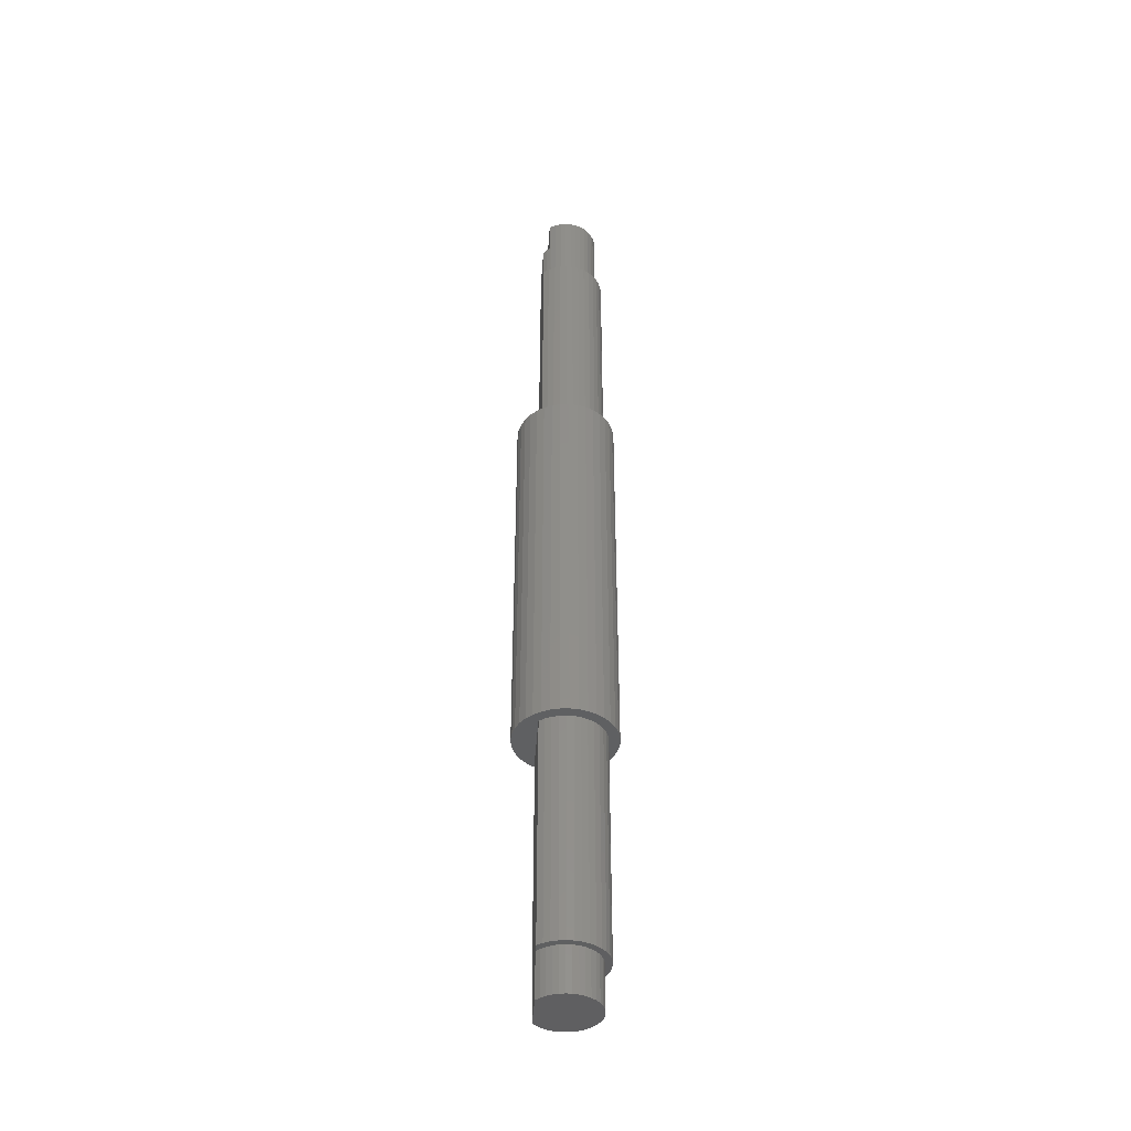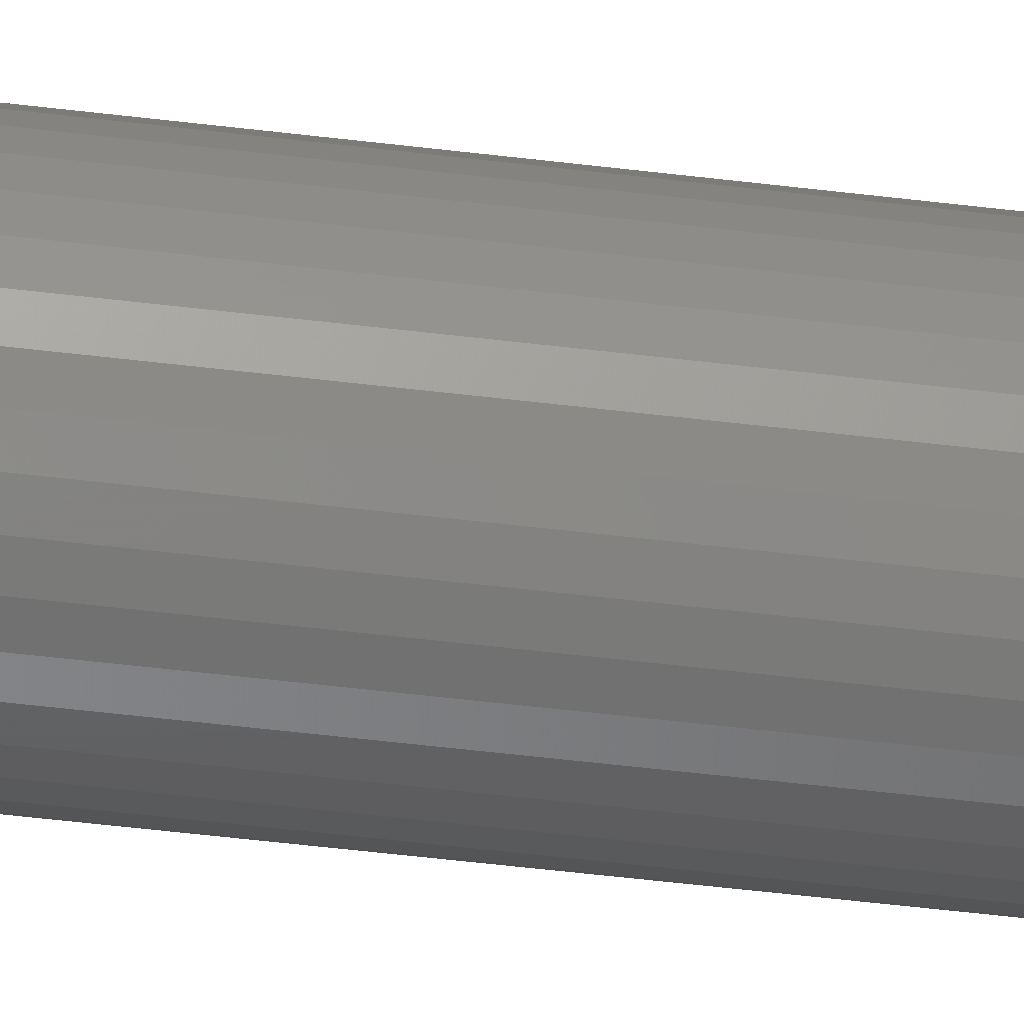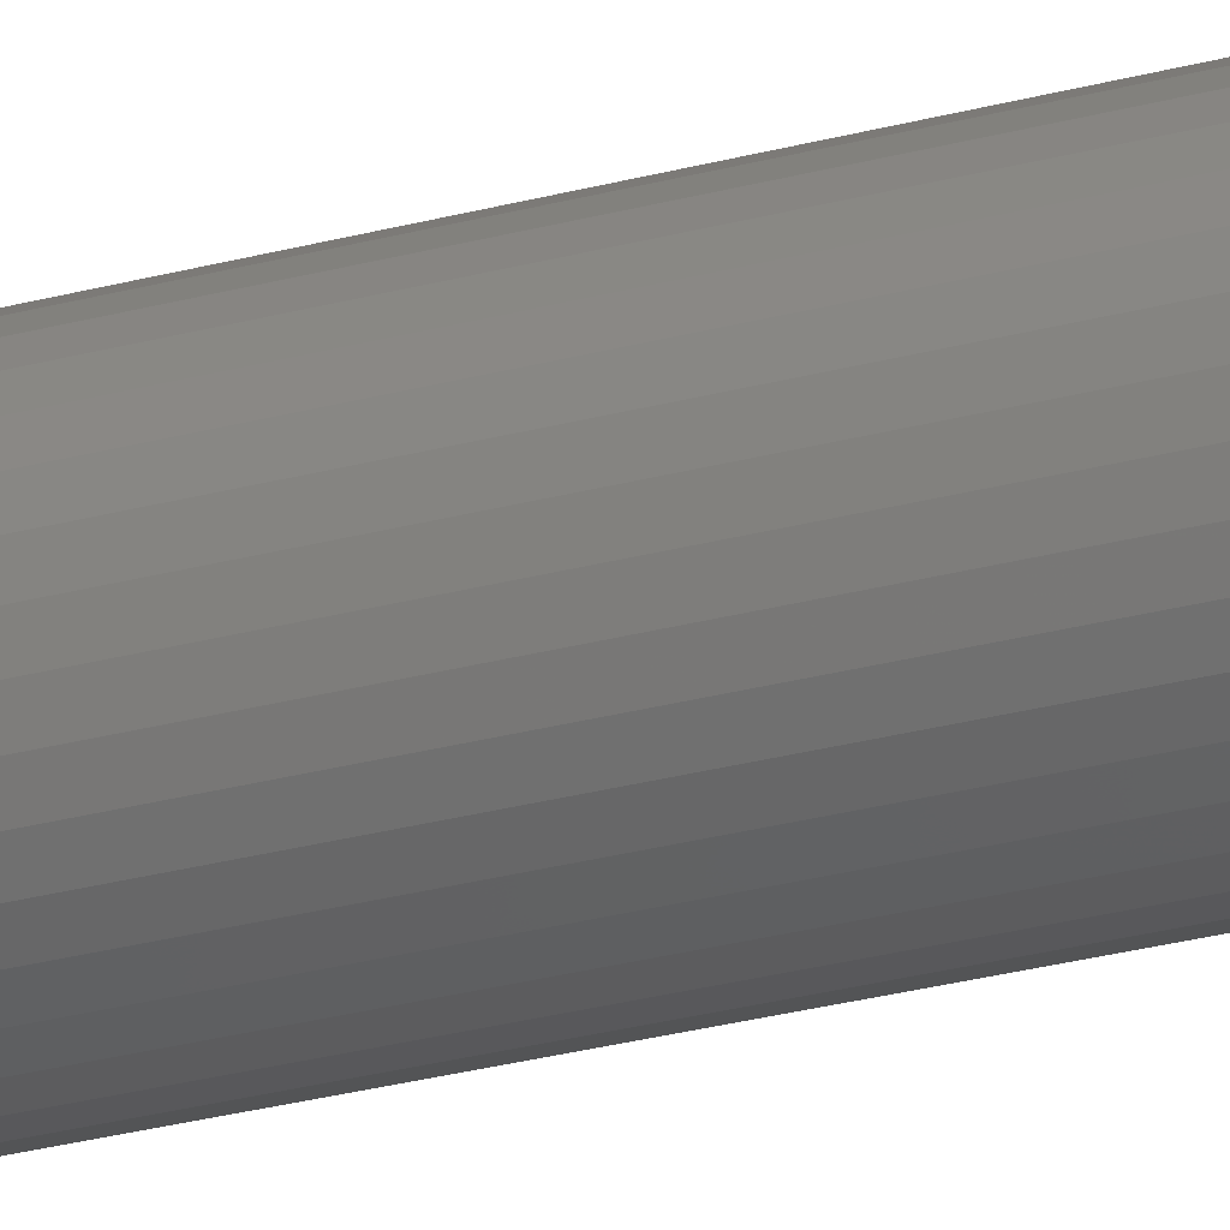
<metadata>
{"format":"stl","ext":"stl","renderer":"f3d","projection":"perspective","resolution":1024,"background":"white","views":[{"elev":-41.0,"azim":-94.0,"up":"+Y"},{"elev":-47.7,"azim":-98.0,"up":"+Z"},{"elev":-24.9,"azim":-65.4,"up":"+Z"}]}
</metadata>
<code>
# stl→obj: 308 verts, 612 faces
v 0.75 -29.38 -1
v -0.9103 -29.38 -0.8566
v -0.75 -29.38 -1
v -0.75 -27.68 -1
v 0.75 -27.68 -1
v 0.9103 -29.38 -0.8566
v 0.9103 -27.68 -0.8566
v 1.044 -29.38 -0.6879
v -1.044 -29.38 -0.6879
v -0.9103 -27.68 -0.8566
v 1.044 -27.68 -0.6879
v 1.215 -29.38 -0.2949
v -1.146 -29.38 -0.4988
v 1.146 -29.38 -0.4988
v -1.044 -27.68 -0.6879
v 1.146 -27.68 -0.4988
v -1.215 -29.38 -0.2949
v -1.146 -27.68 -0.4988
v 1.215 -27.68 -0.2949
v -1.247 -29.38 -0.0823
v -1.215 -27.68 -0.2949
v -1.125 -29.38 0.5448
v -1.202 -29.38 0.3439
v -1.243 -29.38 0.1327
v -0.5219 -29.38 1.136
v -0.7089 -29.38 1.03
v 1.247 -29.38 -0.0823
v -0.1075 -29.38 1.245
v -0.3194 -29.38 1.208
v -0.8749 -29.38 0.8928
v -1.015 -29.38 0.7296
v 1.247 -27.68 -0.0823
v -1.247 -27.68 -0.0823
v 1.243 -29.38 0.1327
v 1.243 -27.68 0.1327
v -1.243 -27.68 0.1327
v 1.202 -29.38 0.3439
v 1.202 -27.68 0.3439
v -1.202 -27.68 0.3439
v 1.125 -29.38 0.5448
v 1.125 -27.68 0.5448
v -1.125 -27.68 0.5448
v 1.015 -29.38 0.7296
v 1.015 -27.68 0.7296
v -1.015 -27.68 0.7296
v 0.8749 -29.38 0.8928
v 0.8749 -27.68 0.8928
v -0.8749 -27.68 0.8928
v 0.7089 -29.38 1.03
v 0.7089 -27.68 1.03
v -0.7089 -27.68 1.03
v 0.5219 -29.38 1.136
v 0.3194 -29.38 1.208
v 0.1075 -29.38 1.245
v 0.5219 -27.68 1.136
v -0.5219 -27.68 1.136
v 0.3194 -27.68 1.208
v -0.3194 -27.68 1.208
v 0.1075 -27.68 1.245
v -0.1075 -27.68 1.245
v -1.271 -27.68 -0.7959
v -1.118 -19.02 -1
v -1.118 -27.68 -1
v 1.118 -27.68 -1
v 1.118 -19.02 -1
v 1.271 -19.02 -0.7959
v 1.271 -27.68 -0.7959
v -1.388 -27.68 -0.5688
v -1.271 -19.02 -0.7959
v 1.388 -19.02 -0.5688
v 1.388 -27.68 -0.5688
v -1.464 -27.68 -0.3251
v -1.388 -19.02 -0.5688
v 1.464 -19.02 -0.3251
v 1.464 -27.68 -0.3251
v -1.498 -27.68 -0.07211
v -1.464 -19.02 -0.3251
v 1.498 -19.02 -0.07211
v 1.498 -27.68 -0.07211
v -1.489 -27.68 0.183
v -1.498 -19.02 -0.07211
v 1.489 -19.02 0.183
v 1.489 -27.68 0.183
v -1.436 -27.68 0.4328
v -1.489 -19.02 0.183
v 1.436 -19.02 0.4328
v 1.436 -27.68 0.4328
v -1.342 -27.68 0.6701
v -1.436 -19.02 0.4328
v 1.342 -19.02 0.6701
v 1.342 -27.68 0.6701
v -1.209 -27.68 0.888
v -1.342 -19.02 0.6701
v 1.209 -19.02 0.888
v 1.209 -27.68 0.888
v -1.041 -27.68 1.08
v -1.209 -19.02 0.888
v 1.041 -19.02 1.08
v 1.041 -27.68 1.08
v -0.8425 -27.68 1.241
v -0.6199 -27.68 1.366
v 0.8425 -27.68 1.241
v -1.041 -19.02 1.08
v 0.8425 -19.02 1.241
v -0.3793 -27.68 1.451
v 0.6199 -27.68 1.366
v -0.1277 -27.68 1.495
v 0.3793 -27.68 1.451
v -0.8425 -19.02 1.241
v 0.6199 -19.02 1.366
v 0.1277 -27.68 1.495
v -0.6199 -19.02 1.366
v 0.3793 -19.02 1.451
v -0.3793 -19.02 1.451
v 0.1277 -19.02 1.495
v -0.1277 -19.02 1.495
v -0.3299 -19.02 -1.871
v 2.617e-15 -19.02 -1.9
v 0.3299 -19.02 -1.871
v 0.3299 -4.325 -1.871
v 6.651e-16 -4.325 -1.9
v -0.6498 -19.02 -1.785
v -0.3299 -4.325 -1.871
v 0.6498 -19.02 -1.785
v 0.6498 -4.325 -1.785
v -0.95 -19.02 -1.645
v -0.6498 -4.325 -1.785
v 0.95 -19.02 -1.645
v 0.95 -4.325 -1.645
v -1.221 -19.02 -1.455
v -0.95 -4.325 -1.645
v 1.221 -19.02 -1.455
v 1.221 -4.325 -1.455
v -1.455 -19.02 -1.221
v -1.221 -4.325 -1.455
v 1.455 -19.02 -1.221
v 1.455 -4.325 -1.221
v -1.645 -19.02 -0.95
v -1.455 -4.325 -1.221
v 1.645 -19.02 -0.95
v 1.645 -4.325 -0.95
v -1.785 -19.02 -0.6498
v -1.645 -4.325 -0.95
v 1.785 -19.02 -0.6498
v 1.785 -4.325 -0.6498
v -1.871 -19.02 -0.3299
v -1.785 -4.325 -0.6498
v 1.871 -19.02 -0.3299
v 1.871 -4.325 -0.3299
v -1.9 -19.02 0
v -1.871 -4.325 -0.3299
v 1.9 -19.02 2.327e-16
v 1.9 -4.325 2.327e-16
v -1.871 -19.02 0.3299
v -1.9 -4.325 -4.654e-16
v 1.871 -19.02 0.3299
v 1.871 -4.325 0.3299
v -1.785 -19.02 0.6498
v -1.871 -4.325 0.3299
v 1.785 -19.02 0.6498
v 1.785 -4.325 0.6498
v -1.645 -19.02 0.95
v -1.785 -4.325 0.6498
v 1.645 -19.02 0.95
v 1.645 -4.325 0.95
v -1.455 -19.02 1.221
v -1.221 -19.02 1.455
v 1.455 -19.02 1.221
v -1.645 -4.325 0.95
v 1.455 -4.325 1.221
v -0.95 -19.02 1.645
v 1.221 -19.02 1.455
v -1.455 -4.325 1.221
v 1.221 -4.325 1.455
v -0.6498 -19.02 1.785
v 0.95 -19.02 1.645
v -0.3299 -19.02 1.871
v 0.6498 -19.02 1.785
v 2.151e-15 -19.02 1.9
v 0.3299 -19.02 1.871
v -1.221 -4.325 1.455
v 0.95 -4.325 1.645
v -0.95 -4.325 1.645
v 0.6498 -4.325 1.785
v -0.6498 -4.325 1.785
v 0.3299 -4.325 1.871
v -0.3299 -4.325 1.871
v 3.992e-16 -4.325 1.9
v 1.118 -4.325 -1
v -1.118 -4.325 -1
v -1.271 -4.325 -0.7959
v 1.271 -4.325 -0.7959
v -1.118 4.325 -1
v -0.75 4.325 -1
v 0.75 4.325 -1
v 1.118 4.325 -1
v 1.271 4.325 -0.7959
v -1.388 -4.325 -0.5688
v -1.271 4.325 -0.7959
v 1.388 -4.325 -0.5688
v 1.388 4.325 -0.5688
v -1.464 -4.325 -0.3251
v -1.388 4.325 -0.5688
v 1.464 -4.325 -0.3251
v 1.464 4.325 -0.3251
v -1.498 -4.325 -0.07211
v -1.464 4.325 -0.3251
v 1.498 -4.325 -0.07211
v 1.498 4.325 -0.07211
v -1.489 -4.325 0.183
v -1.498 4.325 -0.07211
v 1.489 -4.325 0.183
v 1.489 4.325 0.183
v -1.436 -4.325 0.4328
v -1.489 4.325 0.183
v 1.436 -4.325 0.4328
v 1.436 4.325 0.4328
v -1.342 -4.325 0.6701
v -1.436 4.325 0.4328
v 1.342 -4.325 0.6701
v 1.342 4.325 0.6701
v -1.209 -4.325 0.888
v -1.342 4.325 0.6701
v 1.209 -4.325 0.888
v 1.209 4.325 0.888
v -1.041 -4.325 1.08
v -1.209 4.325 0.888
v 1.041 -4.325 1.08
v 1.041 4.325 1.08
v -0.8425 -4.325 1.241
v -1.041 4.325 1.08
v 0.8425 -4.325 1.241
v 0.8425 4.325 1.241
v -0.6199 -4.325 1.366
v -0.8425 4.325 1.241
v 0.6199 -4.325 1.366
v 0.6199 4.325 1.366
v -0.3793 -4.325 1.451
v -0.6199 4.325 1.366
v 0.3793 -4.325 1.451
v 0.3793 4.325 1.451
v -0.1277 -4.325 1.495
v -0.3793 4.325 1.451
v 0.1277 -4.325 1.495
v 0.1277 4.325 1.495
v -0.1277 4.325 1.495
v -0.9103 4.325 -0.8566
v -1.044 4.325 -0.6879
v -0.75 6.025 -1
v 0.75 6.025 -1
v 0.9103 4.325 -0.8566
v 0.9103 6.025 -0.8566
v -0.9103 6.025 -0.8566
v -1 6.025 -0.75
v 1.044 4.325 -0.6879
v -1.146 4.325 -0.4988
v -1.044 7.425 -0.6879
v 1.146 4.325 -0.4988
v 1 6.025 -0.75
v 1.146 7.425 -0.4988
v 1.044 7.425 -0.6879
v -1.215 4.325 -0.2949
v -1.146 7.425 -0.4988
v 1.215 4.325 -0.2949
v 1.215 7.425 -0.2949
v -1.247 4.325 -0.0823
v -1.215 7.425 -0.2949
v 1.247 4.325 -0.0823
v 1.247 7.425 -0.0823
v -1.243 4.325 0.1327
v -1.247 7.425 -0.0823
v 1.243 4.325 0.1327
v 1.243 7.425 0.1327
v -1.202 4.325 0.3439
v -1.243 7.425 0.1327
v 1.202 4.325 0.3439
v 1.202 7.425 0.3439
v -1.125 4.325 0.5448
v -1.202 7.425 0.3439
v 1.125 4.325 0.5448
v 1.125 7.425 0.5448
v -1.015 4.325 0.7296
v -1.125 7.425 0.5448
v 1.015 4.325 0.7296
v 1.015 7.425 0.7296
v -0.8749 4.325 0.8928
v -1.015 7.425 0.7296
v 0.8749 4.325 0.8928
v 0.8749 7.425 0.8928
v -0.7089 4.325 1.03
v -0.8749 7.425 0.8928
v 0.7089 4.325 1.03
v 0.7089 7.425 1.03
v -0.5219 4.325 1.136
v -0.7089 7.425 1.03
v 0.5219 4.325 1.136
v 0.5219 7.425 1.136
v -0.3194 4.325 1.208
v -0.5219 7.425 1.136
v 0.3194 4.325 1.208
v 0.3194 7.425 1.208
v -0.1075 4.325 1.245
v -0.3194 7.425 1.208
v 0.1075 4.325 1.245
v 0.1075 7.425 1.245
v -0.1075 7.425 1.245
v -1 7.425 -0.75
v 1 7.425 -0.75
f 1 2 3
f 2 4 3
f 4 5 3
f 5 1 3
f 6 2 1
f 5 7 1
f 7 6 1
f 6 8 2
f 8 9 2
f 9 10 2
f 10 4 2
f 7 11 6
f 11 8 6
f 12 13 9
f 8 14 9
f 14 12 9
f 13 15 9
f 15 10 9
f 11 16 8
f 16 14 8
f 12 17 13
f 17 18 13
f 18 15 13
f 16 19 14
f 19 12 14
f 12 20 17
f 20 21 17
f 21 18 17
f 22 23 12
f 23 24 12
f 25 26 12
f 24 20 12
f 27 28 12
f 28 29 12
f 29 25 12
f 26 30 12
f 30 31 12
f 31 22 12
f 19 32 12
f 32 27 12
f 24 33 20
f 33 21 20
f 34 28 27
f 32 35 27
f 35 34 27
f 23 36 24
f 36 33 24
f 37 28 34
f 35 38 34
f 38 37 34
f 22 39 23
f 39 36 23
f 40 28 37
f 38 41 37
f 41 40 37
f 31 42 22
f 42 39 22
f 43 28 40
f 41 44 40
f 44 43 40
f 30 45 31
f 45 42 31
f 46 28 43
f 44 47 43
f 47 46 43
f 26 48 30
f 48 45 30
f 49 28 46
f 47 50 46
f 50 49 46
f 25 51 26
f 51 48 26
f 52 53 49
f 54 28 49
f 53 54 49
f 50 55 49
f 55 52 49
f 29 56 25
f 56 51 25
f 55 57 52
f 57 53 52
f 28 58 29
f 58 56 29
f 57 59 53
f 59 54 53
f 54 60 28
f 60 58 28
f 59 60 54
f 61 62 63
f 10 61 63
f 4 10 63
f 62 4 63
f 62 5 4
f 64 7 5
f 62 64 5
f 65 66 64
f 66 67 64
f 11 7 64
f 67 11 64
f 62 65 64
f 15 61 10
f 68 69 61
f 69 62 61
f 15 68 61
f 66 70 67
f 70 71 67
f 16 11 67
f 71 16 67
f 18 68 15
f 72 73 68
f 73 69 68
f 18 72 68
f 70 74 71
f 74 75 71
f 19 16 71
f 75 19 71
f 21 72 18
f 76 77 72
f 77 73 72
f 21 76 72
f 74 78 75
f 78 79 75
f 32 19 75
f 79 32 75
f 33 76 21
f 36 80 33
f 80 76 33
f 79 35 32
f 80 81 76
f 81 77 76
f 78 82 79
f 82 83 79
f 83 35 79
f 39 84 36
f 84 80 36
f 83 38 35
f 84 85 80
f 85 81 80
f 82 86 83
f 86 87 83
f 87 38 83
f 42 88 39
f 88 84 39
f 87 41 38
f 88 89 84
f 89 85 84
f 86 90 87
f 90 91 87
f 91 41 87
f 45 92 42
f 92 88 42
f 91 44 41
f 92 93 88
f 93 89 88
f 90 94 91
f 94 95 91
f 95 44 91
f 48 96 45
f 96 92 45
f 95 47 44
f 96 97 92
f 97 93 92
f 94 98 95
f 98 99 95
f 99 47 95
f 51 100 48
f 100 96 48
f 99 50 47
f 56 101 51
f 101 100 51
f 99 102 50
f 102 55 50
f 100 103 96
f 103 97 96
f 98 104 99
f 104 102 99
f 58 105 56
f 105 101 56
f 102 106 55
f 106 57 55
f 60 107 58
f 107 105 58
f 106 108 57
f 108 59 57
f 101 109 100
f 109 103 100
f 104 110 102
f 110 106 102
f 59 111 60
f 111 107 60
f 108 111 59
f 105 112 101
f 112 109 101
f 110 113 106
f 113 108 106
f 107 114 105
f 114 112 105
f 113 115 108
f 115 111 108
f 111 116 107
f 116 114 107
f 115 116 111
f 65 117 118
f 119 65 118
f 120 119 118
f 121 120 118
f 117 121 118
f 65 122 117
f 123 121 117
f 122 123 117
f 124 65 119
f 125 124 119
f 120 125 119
f 65 126 122
f 127 123 122
f 126 127 122
f 128 65 124
f 129 128 124
f 125 129 124
f 65 130 126
f 131 127 126
f 130 131 126
f 132 65 128
f 133 132 128
f 129 133 128
f 62 134 130
f 65 62 130
f 135 131 130
f 134 135 130
f 136 65 132
f 137 136 132
f 133 137 132
f 62 69 134
f 69 138 134
f 139 135 134
f 138 139 134
f 66 65 136
f 140 66 136
f 141 140 136
f 137 141 136
f 69 142 138
f 143 139 138
f 142 143 138
f 70 66 140
f 144 70 140
f 145 144 140
f 141 145 140
f 73 142 69
f 73 146 142
f 147 143 142
f 146 147 142
f 74 70 144
f 148 74 144
f 149 148 144
f 145 149 144
f 77 146 73
f 77 150 146
f 151 147 146
f 150 151 146
f 78 74 148
f 152 78 148
f 153 152 148
f 149 153 148
f 81 150 77
f 85 154 81
f 154 150 81
f 152 82 78
f 155 151 150
f 154 155 150
f 156 82 152
f 157 156 152
f 153 157 152
f 89 158 85
f 158 154 85
f 156 86 82
f 159 155 154
f 158 159 154
f 160 86 156
f 161 160 156
f 157 161 156
f 93 162 89
f 162 158 89
f 160 90 86
f 163 159 158
f 162 163 158
f 164 90 160
f 165 164 160
f 161 165 160
f 97 166 93
f 166 162 93
f 164 94 90
f 103 167 97
f 167 166 97
f 164 168 94
f 168 98 94
f 169 163 162
f 166 169 162
f 170 168 164
f 165 170 164
f 109 171 103
f 171 167 103
f 168 172 98
f 172 104 98
f 173 169 166
f 167 173 166
f 174 172 168
f 170 174 168
f 112 175 109
f 175 171 109
f 172 176 104
f 176 110 104
f 114 177 112
f 177 175 112
f 176 178 110
f 178 113 110
f 179 177 114
f 116 179 114
f 178 180 113
f 180 115 113
f 181 173 167
f 171 181 167
f 182 176 172
f 174 182 172
f 115 179 116
f 180 179 115
f 183 181 171
f 175 183 171
f 184 178 176
f 182 184 176
f 185 183 175
f 177 185 175
f 186 180 178
f 184 186 178
f 187 185 177
f 179 187 177
f 188 179 180
f 186 188 180
f 188 187 179
f 189 120 121
f 123 189 121
f 127 189 123
f 189 125 120
f 131 189 127
f 189 129 125
f 190 189 131
f 135 190 131
f 189 133 129
f 139 190 135
f 189 137 133
f 191 190 139
f 143 191 139
f 189 192 137
f 192 141 137
f 193 194 190
f 194 195 190
f 195 189 190
f 191 193 190
f 195 196 189
f 196 197 189
f 197 192 189
f 198 191 143
f 147 198 143
f 192 145 141
f 198 199 191
f 199 193 191
f 200 145 192
f 197 201 192
f 201 200 192
f 202 198 147
f 151 202 147
f 200 149 145
f 202 203 198
f 203 199 198
f 204 149 200
f 201 205 200
f 205 204 200
f 206 202 151
f 155 206 151
f 204 153 149
f 206 207 202
f 207 203 202
f 208 153 204
f 205 209 204
f 209 208 204
f 155 210 206
f 210 211 206
f 211 207 206
f 212 157 208
f 157 153 208
f 209 213 208
f 213 212 208
f 159 210 155
f 159 214 210
f 214 215 210
f 215 211 210
f 216 161 212
f 161 157 212
f 213 217 212
f 217 216 212
f 163 214 159
f 163 218 214
f 218 219 214
f 219 215 214
f 220 165 216
f 165 161 216
f 217 221 216
f 221 220 216
f 169 218 163
f 169 222 218
f 222 223 218
f 223 219 218
f 224 170 220
f 170 165 220
f 221 225 220
f 225 224 220
f 169 173 222
f 173 226 222
f 226 227 222
f 227 223 222
f 228 174 224
f 174 170 224
f 225 229 224
f 229 228 224
f 173 181 226
f 181 230 226
f 230 231 226
f 231 227 226
f 232 182 228
f 182 174 228
f 229 233 228
f 233 232 228
f 181 183 230
f 183 234 230
f 234 235 230
f 235 231 230
f 236 184 232
f 184 182 232
f 233 237 232
f 237 236 232
f 183 185 234
f 185 238 234
f 238 239 234
f 239 235 234
f 240 186 236
f 186 184 236
f 237 241 236
f 241 240 236
f 185 187 238
f 187 242 238
f 242 243 238
f 243 239 238
f 188 186 240
f 244 188 240
f 241 245 240
f 245 244 240
f 187 188 242
f 188 244 242
f 244 246 242
f 246 243 242
f 245 246 244
f 247 194 193
f 248 247 193
f 199 248 193
f 249 250 194
f 250 195 194
f 247 249 194
f 251 196 195
f 252 251 195
f 250 252 195
f 251 197 196
f 253 249 247
f 254 253 247
f 248 254 247
f 255 197 251
f 252 255 251
f 256 248 199
f 203 256 199
f 255 201 197
f 257 254 248
f 256 257 248
f 258 201 255
f 252 259 255
f 260 258 255
f 261 260 255
f 259 261 255
f 262 256 203
f 207 262 203
f 258 205 201
f 263 257 256
f 262 263 256
f 264 205 258
f 265 264 258
f 260 265 258
f 266 262 207
f 211 266 207
f 264 209 205
f 267 263 262
f 266 267 262
f 268 209 264
f 269 268 264
f 265 269 264
f 211 270 266
f 271 267 266
f 270 271 266
f 272 213 268
f 213 209 268
f 273 272 268
f 269 273 268
f 215 270 211
f 215 274 270
f 275 271 270
f 274 275 270
f 276 217 272
f 217 213 272
f 277 276 272
f 273 277 272
f 219 274 215
f 219 278 274
f 279 275 274
f 278 279 274
f 280 221 276
f 221 217 276
f 281 280 276
f 277 281 276
f 223 278 219
f 223 282 278
f 283 279 278
f 282 283 278
f 284 225 280
f 225 221 280
f 285 284 280
f 281 285 280
f 227 282 223
f 227 286 282
f 287 283 282
f 286 287 282
f 288 229 284
f 229 225 284
f 289 288 284
f 285 289 284
f 231 286 227
f 231 290 286
f 291 287 286
f 290 291 286
f 292 233 288
f 233 229 288
f 293 292 288
f 289 293 288
f 231 235 290
f 235 294 290
f 295 291 290
f 294 295 290
f 296 237 292
f 237 233 292
f 297 296 292
f 293 297 292
f 235 239 294
f 239 298 294
f 299 295 294
f 298 299 294
f 300 241 296
f 241 237 296
f 301 300 296
f 297 301 296
f 239 243 298
f 243 302 298
f 303 299 298
f 302 303 298
f 304 245 300
f 245 241 300
f 305 304 300
f 301 305 300
f 243 246 302
f 246 304 302
f 306 303 302
f 304 306 302
f 246 245 304
f 305 306 304
f 252 250 249
f 253 252 249
f 254 252 253
f 254 259 252
f 257 307 254
f 308 259 254
f 307 308 254
f 308 261 259
f 261 308 307
f 257 261 307
f 260 261 257
f 263 281 257
f 281 277 257
f 277 273 257
f 273 269 257
f 269 265 257
f 265 260 257
f 267 281 263
f 306 305 267
f 271 306 267
f 305 301 267
f 301 297 267
f 297 293 267
f 293 289 267
f 289 285 267
f 285 281 267
f 275 306 271
f 279 306 275
f 283 306 279
f 287 306 283
f 291 306 287
f 303 306 291
f 295 303 291
f 299 303 295

</code>
